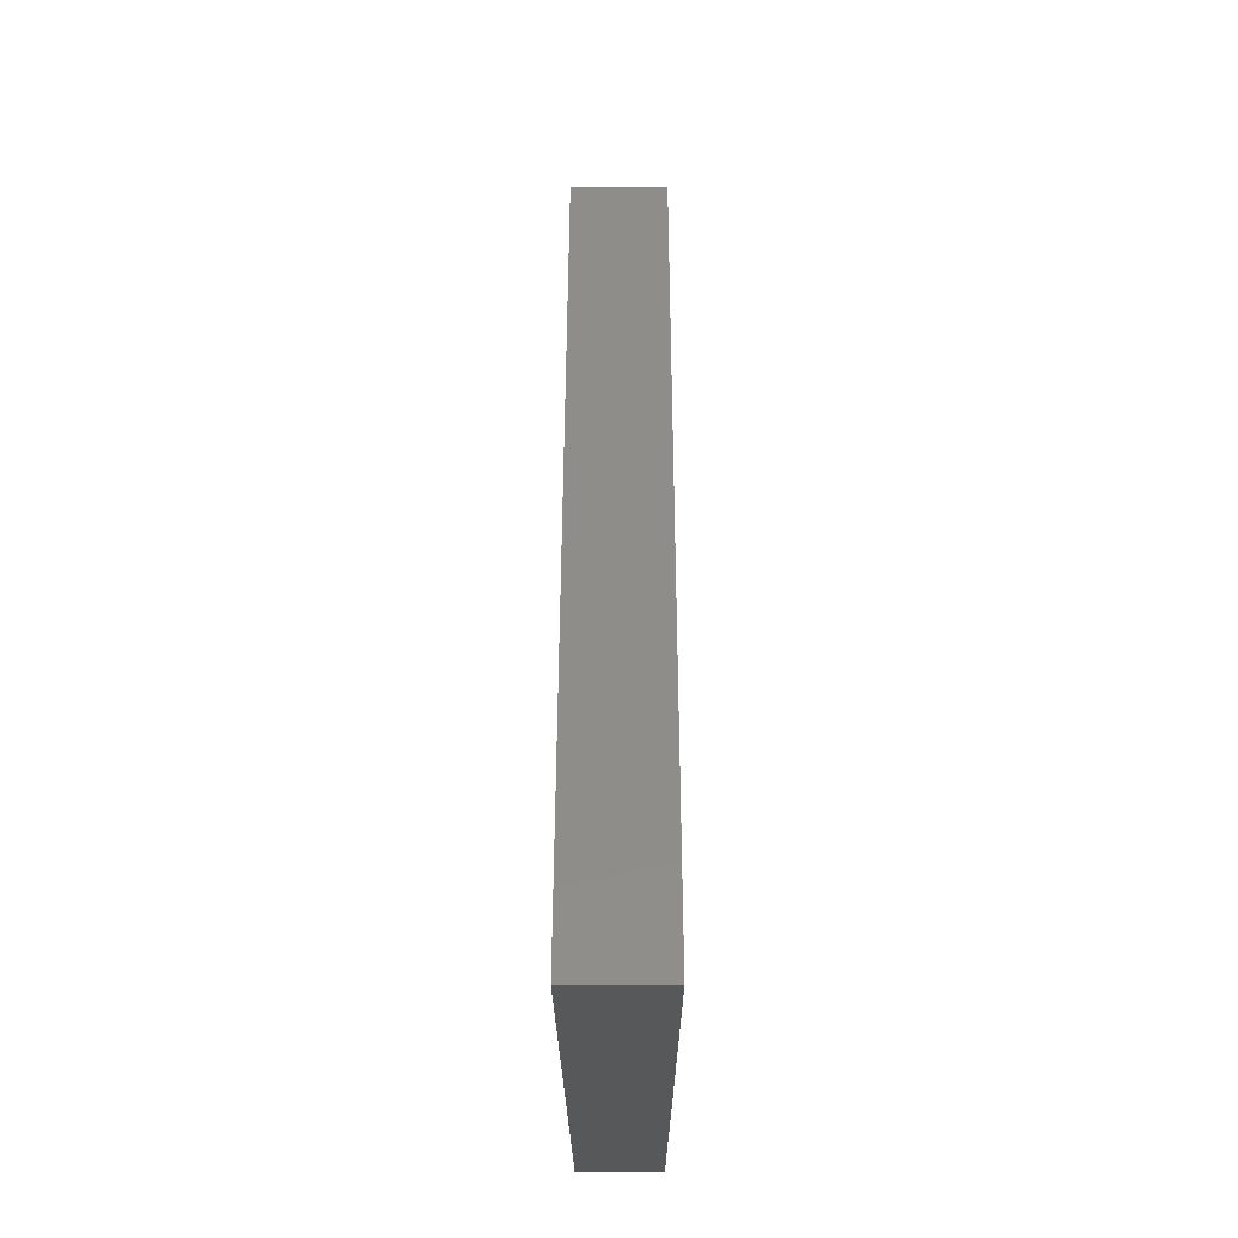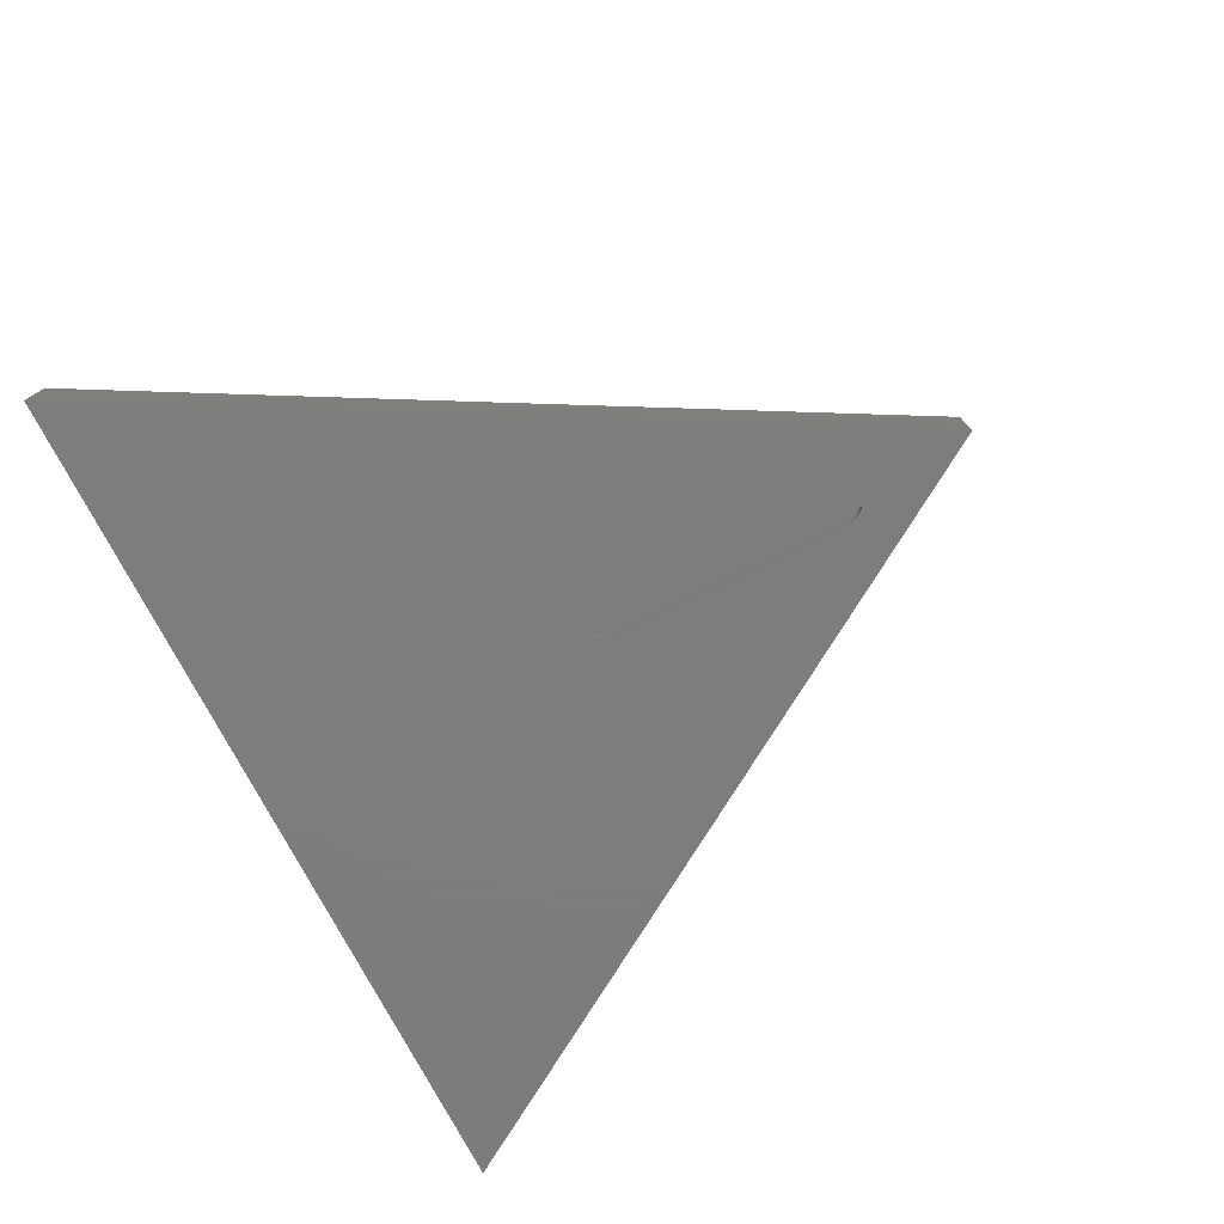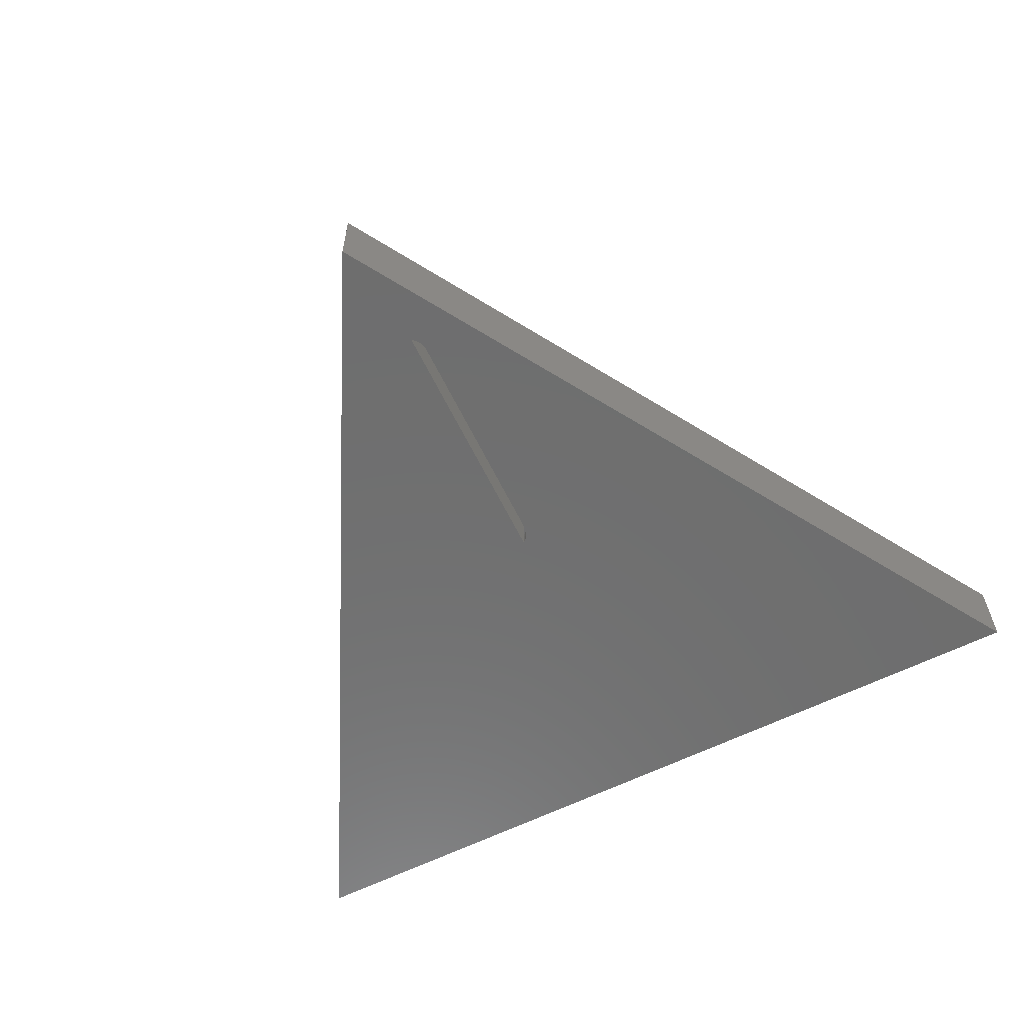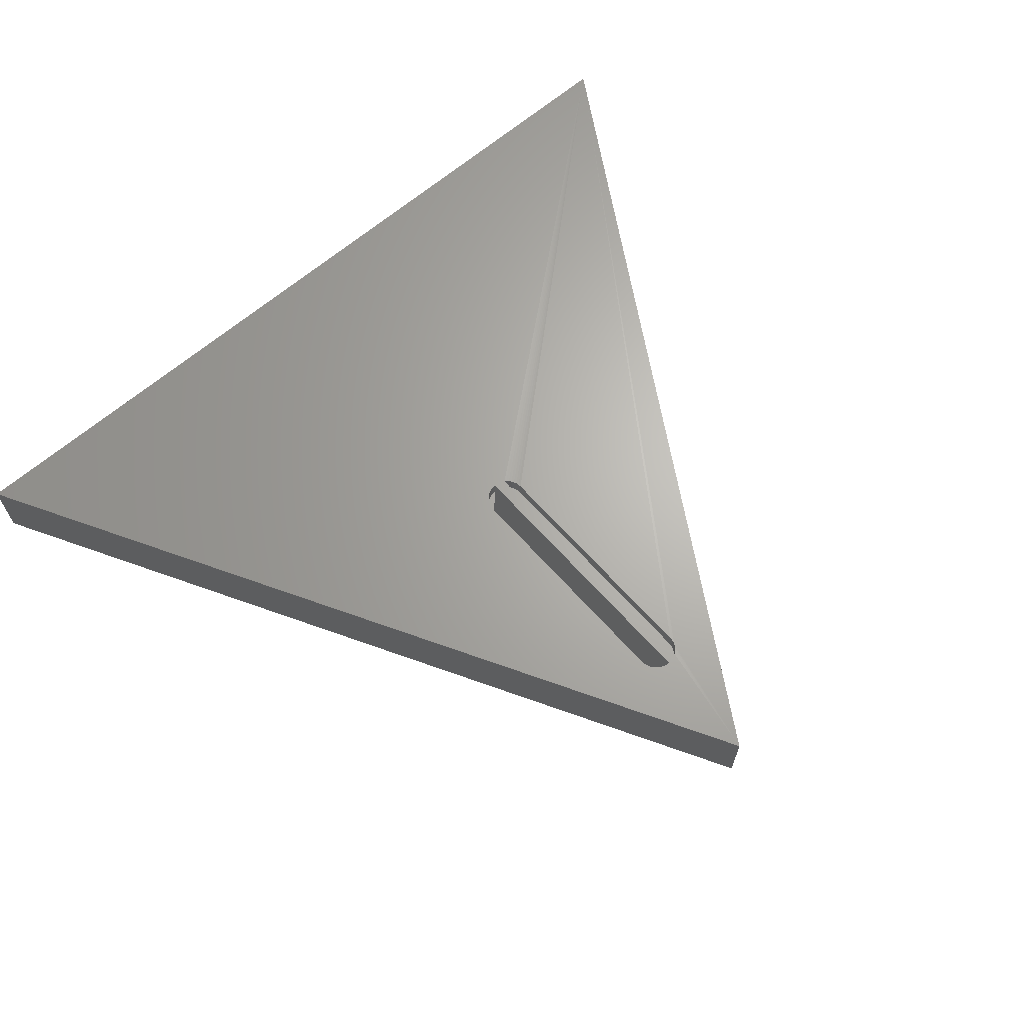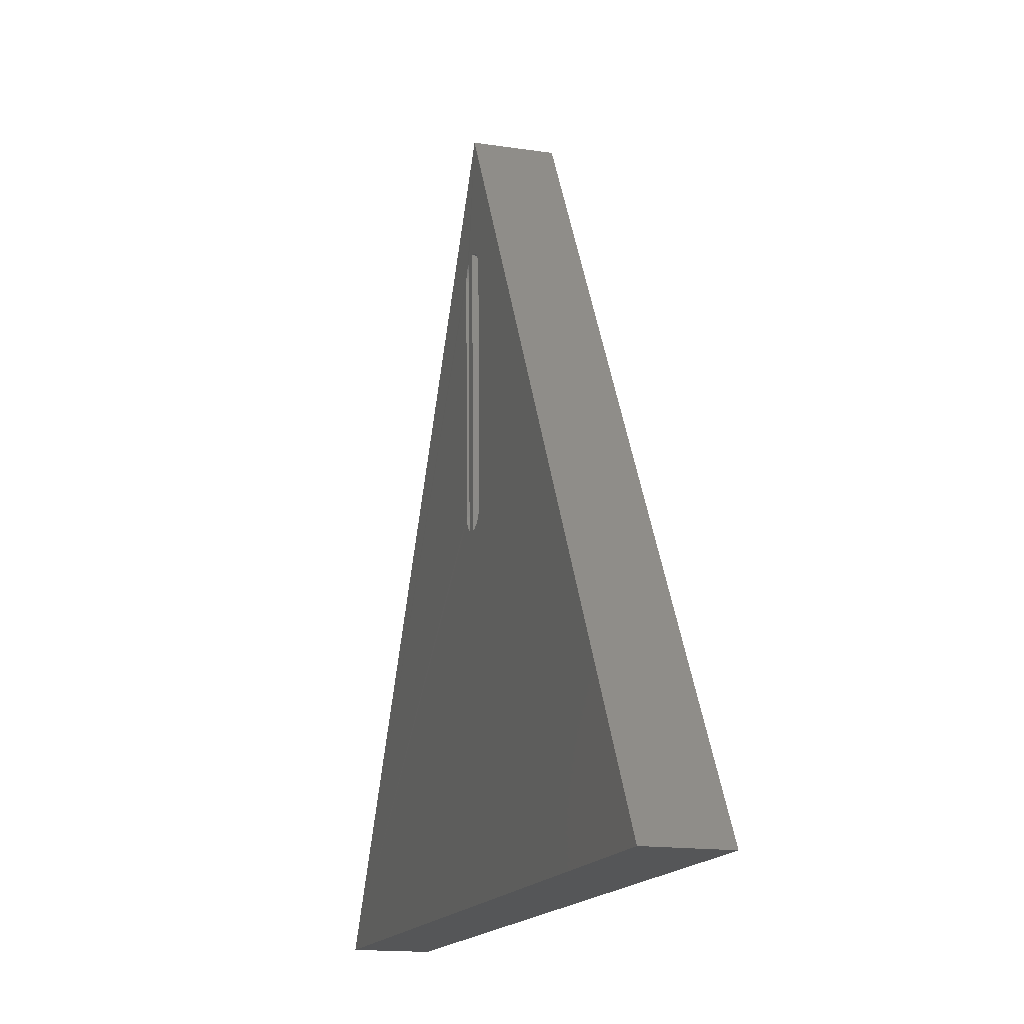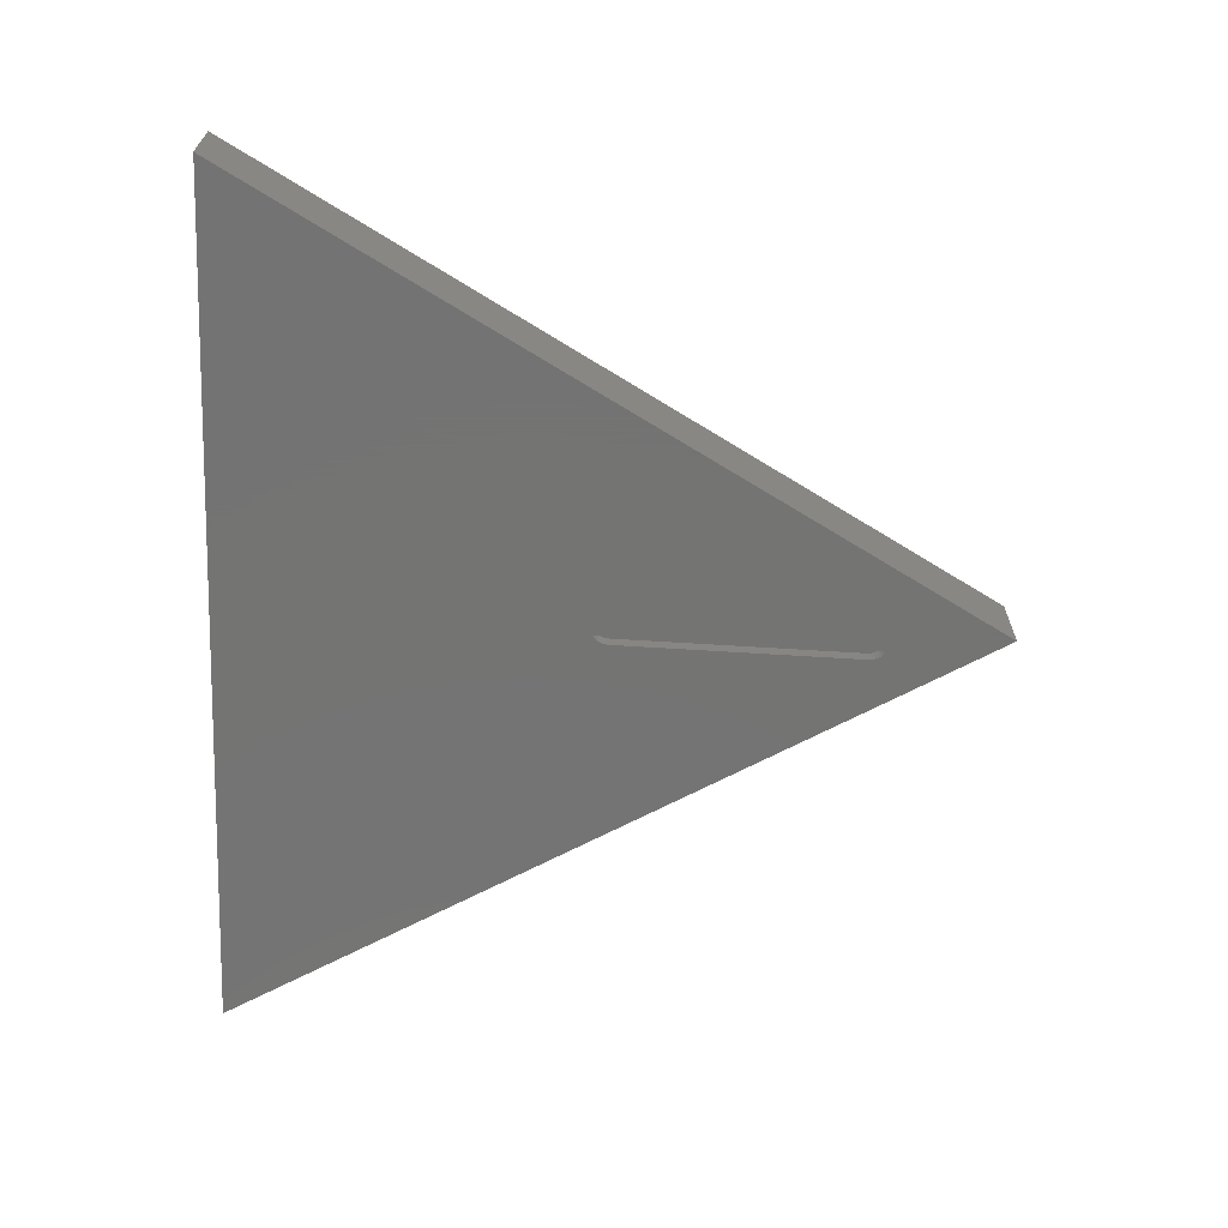
<metadata>
{"format":"stl","ext":"stl","renderer":"f3d","projection":"perspective","resolution":1024,"background":"white","views":[{"elev":-18.3,"azim":90.1,"up":"+Y"},{"elev":-76.5,"azim":118.0,"up":"+Z"},{"elev":-60.4,"azim":-152.9,"up":"+Z"},{"elev":65.8,"azim":139.6,"up":"+Z"},{"elev":-15.8,"azim":72.6,"up":"+Y"},{"elev":-66.0,"azim":87.8,"up":"+Z"}]}
</metadata>
<code>
# stl→obj: 169 verts, 346 faces
v 0.03284 0.5623 0.007812
v 0.03231 0.5674 0.007812
v 0.03301 0.5623 0.0008103
v 0.03223 0.5686 0.0007913
v 0.006301 0.5933 0.0001547
v 0.004642 0.5935 0.007812
v -5.963e-18 0.5938 5.218e-18
v -0.0001918 0.5938 0.007813
v 0.031 0.5723 0.007812
v 0.03025 0.5746 0.0007427
v 0.02893 0.5769 0.007812
v 0.02714 0.5801 0.0006662
v 0.02616 0.5812 0.007812
v 0.02301 0.5849 0.0005649
v 0.01803 0.5888 0.0004427
v 0.01879 0.5881 0.007812
v 0.01438 0.5907 0.007812
v 0.01239 0.5916 0.0003041
v 0.009622 0.5925 0.007812
v 0.02275 0.5849 0.007812
v 0.02026 0.5849 0.1094
v 0.02424 0.5812 0.08594
v 0.02367 0.5812 0.1094
v 0.02702 0.5769 0.08594
v 0.02644 0.5769 0.1094
v 0.02908 0.5723 0.08594
v 0.02851 0.5723 0.1094
v 0.0304 0.5674 0.08594
v 0.02982 0.5674 0.1094
v 0.03092 0.5623 0.08594
v 0.03034 0.5623 0.1094
v 0.02083 0.5849 0.08594
v 0.0163 0.5881 0.1094
v 0.01687 0.5881 0.08594
v 0.01188 0.5907 0.1094
v 0.01246 0.5907 0.08594
v 0.007129 0.5925 0.1094
v 0.007704 0.5925 0.08594
v 0.002149 0.5935 0.1094
v 0.002724 0.5935 0.08594
v -0.002685 0.5938 0.1094
v -0.002109 0.5938 0.08589
v 0.04199 0.1894 0.007812
v 0.04216 0.1894 0.001035
v 0.0395 0.1894 0.1094
v 0.04008 0.1894 0.08594
v 0.01055 0.1564 0.007814
v 0.01536 0.1569 0.007812
v 0.01073 0.1564 0.0002635
v 0.017 0.1572 0.0004174
v 0.0417 0.1831 0.001024
v 0.04172 0.1843 0.007812
v 0.02029 0.1581 0.007812
v 0.023 0.1591 0.0005647
v 0.02495 0.1602 0.007812
v 0.0285 0.1623 0.0006996
v 0.02923 0.1629 0.007812
v 0.03328 0.1664 0.0008171
v 0.03717 0.1714 0.0009125
v 0.03625 0.1702 0.007812
v 0.03881 0.1746 0.007812
v 0.04001 0.177 0.0009822
v 0.04065 0.1794 0.007812
v 0.03303 0.1663 0.007812
v 0.03054 0.1663 0.1094
v 0.02731 0.1629 0.08594
v 0.02674 0.1629 0.1094
v 0.02303 0.1602 0.08594
v 0.02246 0.1602 0.1094
v 0.01837 0.1581 0.08594
v 0.01779 0.1581 0.1094
v 0.01345 0.1569 0.08594
v 0.01287 0.1569 0.1094
v 0.008631 0.1564 0.0859
v 0.008055 0.1564 0.1094
v 0.03111 0.1663 0.08594
v 0.03376 0.1702 0.1094
v 0.03433 0.1702 0.08594
v 0.03632 0.1746 0.1094
v 0.03689 0.1746 0.08594
v 0.03816 0.1794 0.1094
v 0.03873 0.1794 0.08594
v 0.03923 0.1843 0.1094
v 0.0398 0.1843 0.08594
v 0.006968 0.7756 0.1094
v -0.03114 0.5759 0.1093
v -0.02889 0.5799 0.1093
v -0.02605 0.5835 0.1093
v -0.02269 0.5866 0.1093
v -0.02025 0.5884 0.1094
v 0.6754 -0.3906 0.1094
v -0.6757 -0.3906 0.1094
v -0.009761 0.1611 0.1094
v -0.01228 0.1628 0.1093
v -0.01579 0.1657 0.1093
v -0.0188 0.1692 0.1093
v -0.02125 0.1731 0.1093
v -0.02307 0.1773 0.1093
v -0.02423 0.1817 0.1093
v -0.0247 0.1863 0.1094
v -0.03394 0.5625 0.1094
v -0.03369 0.5671 0.1093
v -0.03276 0.5716 0.1093
v -0.009182 0.1611 0.08578
v -0.007268 0.1611 0.007813
v -0.006892 0.1599 0.08579
v -0.005442 0.1602 0.007812
v -0.001695 0.1581 0.08582
v -0.0001488 0.1582 0.007812
v 0.003758 0.1572 0.08586
v 0.005426 0.1572 0.007812
v 0.006754 0.7288 0.08594
v 0.635 -0.3672 0.08594
v -0.006943 0.593 0.08585
v -0.01235 0.5918 0.08581
v -0.01744 0.5897 0.08578
v -0.01967 0.5884 0.08577
v -0.02306 0.5858 0.08575
v -0.02605 0.5828 0.08575
v -0.02927 0.5783 0.08576
v -0.6348 -0.3672 0.08594
v -0.03161 0.5733 0.0858
v -0.03298 0.568 0.08586
v -0.03336 0.5625 0.08594
v -0.02412 0.1863 0.08594
v -0.02348 0.1808 0.08586
v -0.02184 0.1756 0.0858
v -0.01926 0.1707 0.08577
v -0.01583 0.1663 0.08576
v -0.01269 0.1635 0.08577
v -0.01674 0.589 0.007812
v -0.01776 0.5884 0.007813
v -0.006134 0.5928 0.007812
v -0.01162 0.5914 0.007812
v -0.6348 -0.3672 0.007812
v 0.635 -0.3672 0.007812
v -0.01027 0.1631 0.007812
v -0.01444 0.1669 0.007812
v -0.01783 0.1714 0.007812
v -0.02029 0.1765 0.007812
v -0.02176 0.1818 0.007812
v -0.0222 0.1863 0.007812
v -0.03144 0.5625 0.007812
v -0.03116 0.5674 0.007812
v -0.03024 0.5717 0.007812
v -0.02818 0.5768 0.007812
v 0.006754 0.7288 0.007812
v -0.02518 0.5816 0.007812
v -0.02131 0.5857 0.007812
v -0.0191 0.5875 0.007812
v -0.01718 0.5884 -0.01562
v -0.02122 0.5853 -0.01562
v -0.03077 0.5657 -0.01562
v -0.03087 0.5625 -0.01562
v -0.02909 0.5734 -0.01562
v -0.03034 0.5689 -0.01562
v -0.02713 0.5777 -0.01562
v -0.02447 0.5817 -0.01562
v -0.006692 0.1611 -0.01562
v -0.02079 0.18 -0.01562
v -0.01931 0.1755 -0.01562
v -0.01711 0.1712 -0.01562
v -0.02154 0.1846 -0.01562
v -0.02163 0.1863 -0.01562
v -0.01073 0.1639 -0.01562
v -0.01426 0.1674 -0.01562
v -0.6757 -0.3906 -0.01562
v 0.006968 0.7756 -0.01562
v 0.6754 -0.3906 -0.01562
f 1 2 3
f 2 4 3
f 5 6 7
f 6 8 7
f 4 2 9
f 9 10 4
f 10 9 11
f 11 12 10
f 13 12 11
f 14 12 13
f 15 16 17
f 17 18 15
f 18 17 19
f 19 5 18
f 6 5 19
f 13 20 14
f 14 20 16
f 14 16 15
f 21 22 23
f 23 22 24
f 23 24 25
f 25 24 26
f 25 26 27
f 27 26 28
f 27 28 29
f 29 28 30
f 29 30 31
f 22 21 32
f 32 21 33
f 32 33 34
f 34 33 35
f 34 35 36
f 36 35 37
f 36 37 38
f 38 37 39
f 38 39 40
f 40 39 41
f 40 41 42
f 1 3 43
f 43 3 44
f 31 30 45
f 45 30 46
f 47 48 49
f 48 50 49
f 51 52 44
f 52 43 44
f 50 48 53
f 53 54 50
f 55 54 53
f 56 54 55
f 57 56 55
f 58 56 57
f 59 60 61
f 61 62 59
f 63 62 61
f 51 62 63
f 52 51 63
f 57 64 58
f 58 64 60
f 58 60 59
f 65 66 67
f 67 66 68
f 67 68 69
f 69 68 70
f 69 70 71
f 71 70 72
f 71 72 73
f 73 72 74
f 73 74 75
f 66 65 76
f 76 65 77
f 76 77 78
f 78 77 79
f 78 79 80
f 80 79 81
f 80 81 82
f 82 81 83
f 82 83 84
f 84 83 45
f 84 45 46
f 7 75 74
f 7 74 47
f 7 47 49
f 75 7 8
f 75 8 42
f 75 42 41
f 85 86 87
f 85 87 88
f 85 88 89
f 85 89 90
f 85 90 41
f 85 41 39
f 85 39 37
f 85 37 35
f 85 35 33
f 85 33 21
f 85 21 23
f 85 23 25
f 85 25 27
f 85 27 91
f 91 27 29
f 91 29 31
f 91 31 45
f 91 45 83
f 91 83 81
f 91 81 79
f 91 79 77
f 91 77 65
f 91 65 67
f 91 67 69
f 91 69 71
f 91 71 73
f 91 73 75
f 91 75 92
f 92 75 93
f 92 93 94
f 92 94 95
f 92 95 96
f 92 96 97
f 92 97 98
f 92 98 99
f 92 99 100
f 92 100 101
f 92 101 102
f 92 102 103
f 92 103 86
f 92 86 85
f 90 93 41
f 41 93 75
f 104 105 106
f 106 105 107
f 106 107 108
f 108 107 109
f 108 109 110
f 110 109 111
f 110 111 74
f 74 111 47
f 112 113 26
f 112 26 24
f 112 24 22
f 112 22 32
f 112 32 34
f 112 34 36
f 112 36 38
f 112 38 40
f 112 40 42
f 112 42 114
f 112 114 115
f 112 115 116
f 112 116 117
f 112 117 118
f 112 118 119
f 112 119 120
f 113 121 108
f 113 108 110
f 113 110 74
f 113 74 72
f 113 72 70
f 113 70 68
f 113 68 66
f 113 66 76
f 113 76 78
f 113 78 80
f 113 80 82
f 113 82 84
f 113 84 46
f 113 46 30
f 113 30 28
f 113 28 26
f 121 112 120
f 121 120 122
f 121 122 123
f 121 123 124
f 121 124 125
f 121 125 126
f 121 126 127
f 121 127 128
f 121 128 129
f 121 129 130
f 121 130 104
f 121 104 106
f 121 106 108
f 117 131 132
f 117 116 131
f 8 114 42
f 8 133 114
f 115 114 133
f 133 134 115
f 116 115 134
f 134 131 116
f 135 136 107
f 135 107 105
f 135 105 137
f 135 137 138
f 135 138 139
f 135 139 140
f 135 140 141
f 135 141 142
f 135 142 143
f 135 143 144
f 135 144 145
f 135 145 146
f 135 146 147
f 147 146 148
f 147 148 149
f 147 149 150
f 147 150 132
f 147 132 131
f 147 131 134
f 147 134 133
f 147 133 8
f 147 8 6
f 147 6 19
f 147 19 17
f 147 17 16
f 147 16 20
f 147 20 13
f 147 13 11
f 147 11 9
f 147 9 136
f 136 9 2
f 136 2 1
f 136 1 43
f 136 43 52
f 136 52 63
f 136 63 61
f 136 61 60
f 136 60 64
f 136 64 57
f 136 57 55
f 136 55 53
f 136 53 48
f 136 48 47
f 136 47 111
f 136 111 109
f 136 109 107
f 50 54 56
f 15 10 12
f 12 14 15
f 18 5 7
f 49 50 56
f 49 56 58
f 49 58 59
f 49 59 62
f 49 62 51
f 49 51 44
f 49 44 3
f 49 3 7
f 4 10 15
f 4 15 18
f 4 18 7
f 4 7 3
f 90 89 117
f 89 118 117
f 118 89 88
f 120 87 86
f 86 122 120
f 103 122 86
f 123 122 103
f 118 88 119
f 119 88 87
f 119 87 120
f 103 102 123
f 123 102 101
f 123 101 124
f 132 150 151
f 150 152 151
f 153 144 154
f 144 143 154
f 149 152 150
f 145 155 146
f 156 155 145
f 156 145 144
f 156 144 153
f 155 157 146
f 146 157 158
f 146 158 148
f 148 158 152
f 148 152 149
f 137 105 159
f 160 141 140
f 140 161 160
f 161 140 139
f 162 161 139
f 163 164 142
f 163 142 141
f 163 141 160
f 159 165 137
f 137 165 166
f 137 166 138
f 138 166 162
f 138 162 139
f 130 94 104
f 94 93 104
f 97 128 127
f 96 128 97
f 129 128 96
f 97 127 98
f 98 127 126
f 98 126 99
f 99 126 125
f 99 125 100
f 96 95 129
f 129 95 94
f 129 94 130
f 142 164 143
f 143 164 154
f 100 125 101
f 101 125 124
f 159 90 117
f 159 117 132
f 159 132 151
f 90 159 105
f 90 105 104
f 90 104 93
f 167 168 155
f 167 155 156
f 167 156 153
f 167 153 154
f 167 154 164
f 167 164 163
f 167 163 160
f 167 160 161
f 167 161 162
f 167 162 166
f 167 166 165
f 167 165 159
f 167 159 169
f 168 169 159
f 168 159 151
f 168 151 152
f 168 152 158
f 168 158 157
f 168 157 155
f 91 169 85
f 85 169 168
f 85 168 92
f 92 168 167
f 92 167 91
f 91 167 169
f 113 112 136
f 136 112 147
f 112 121 147
f 147 121 135
f 121 113 135
f 135 113 136

</code>
